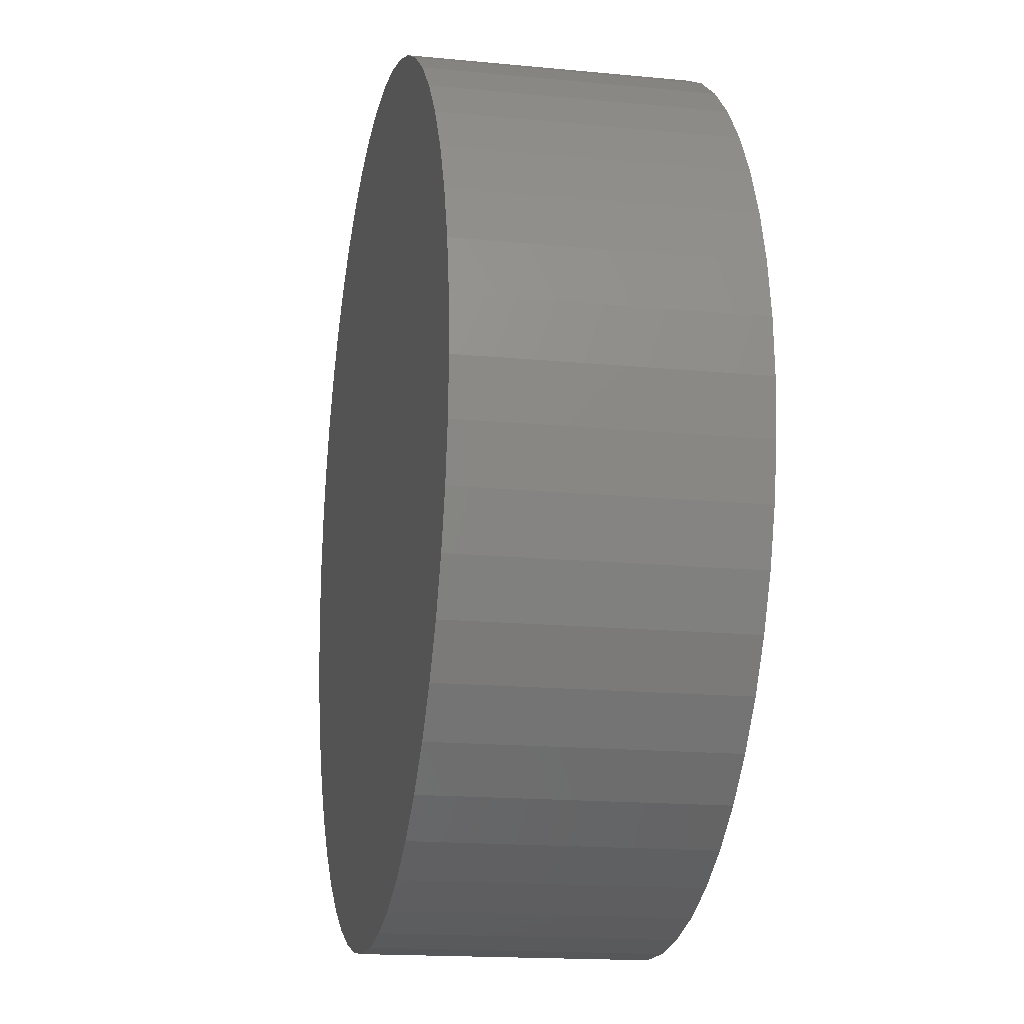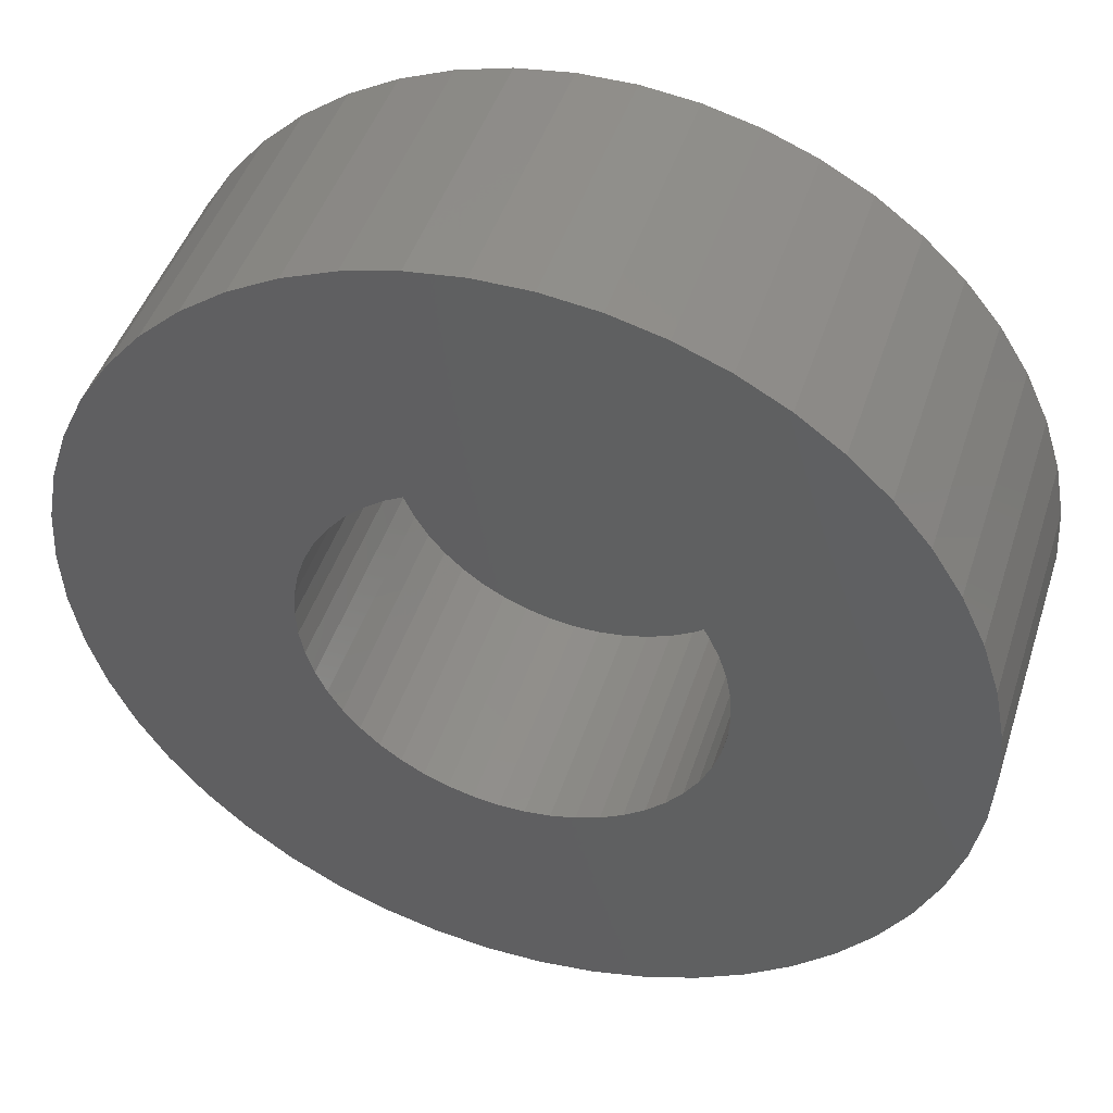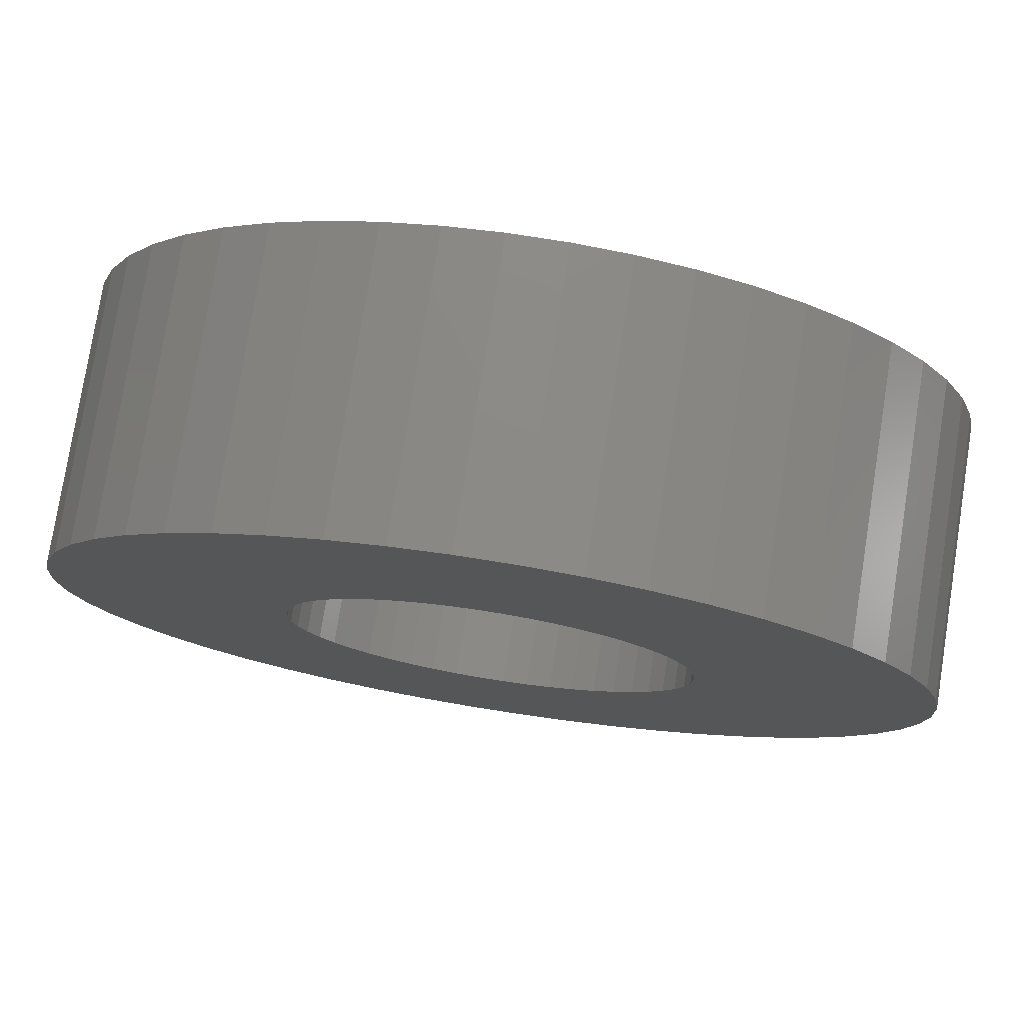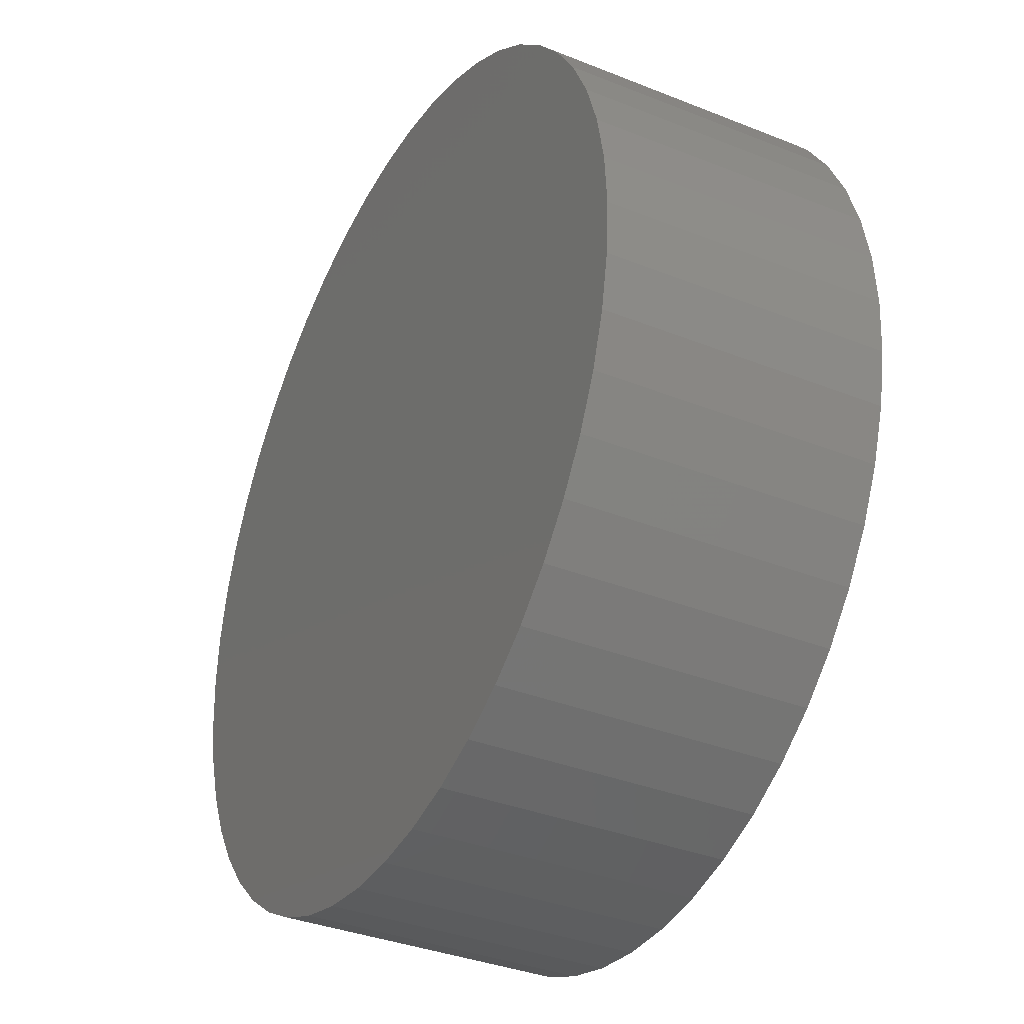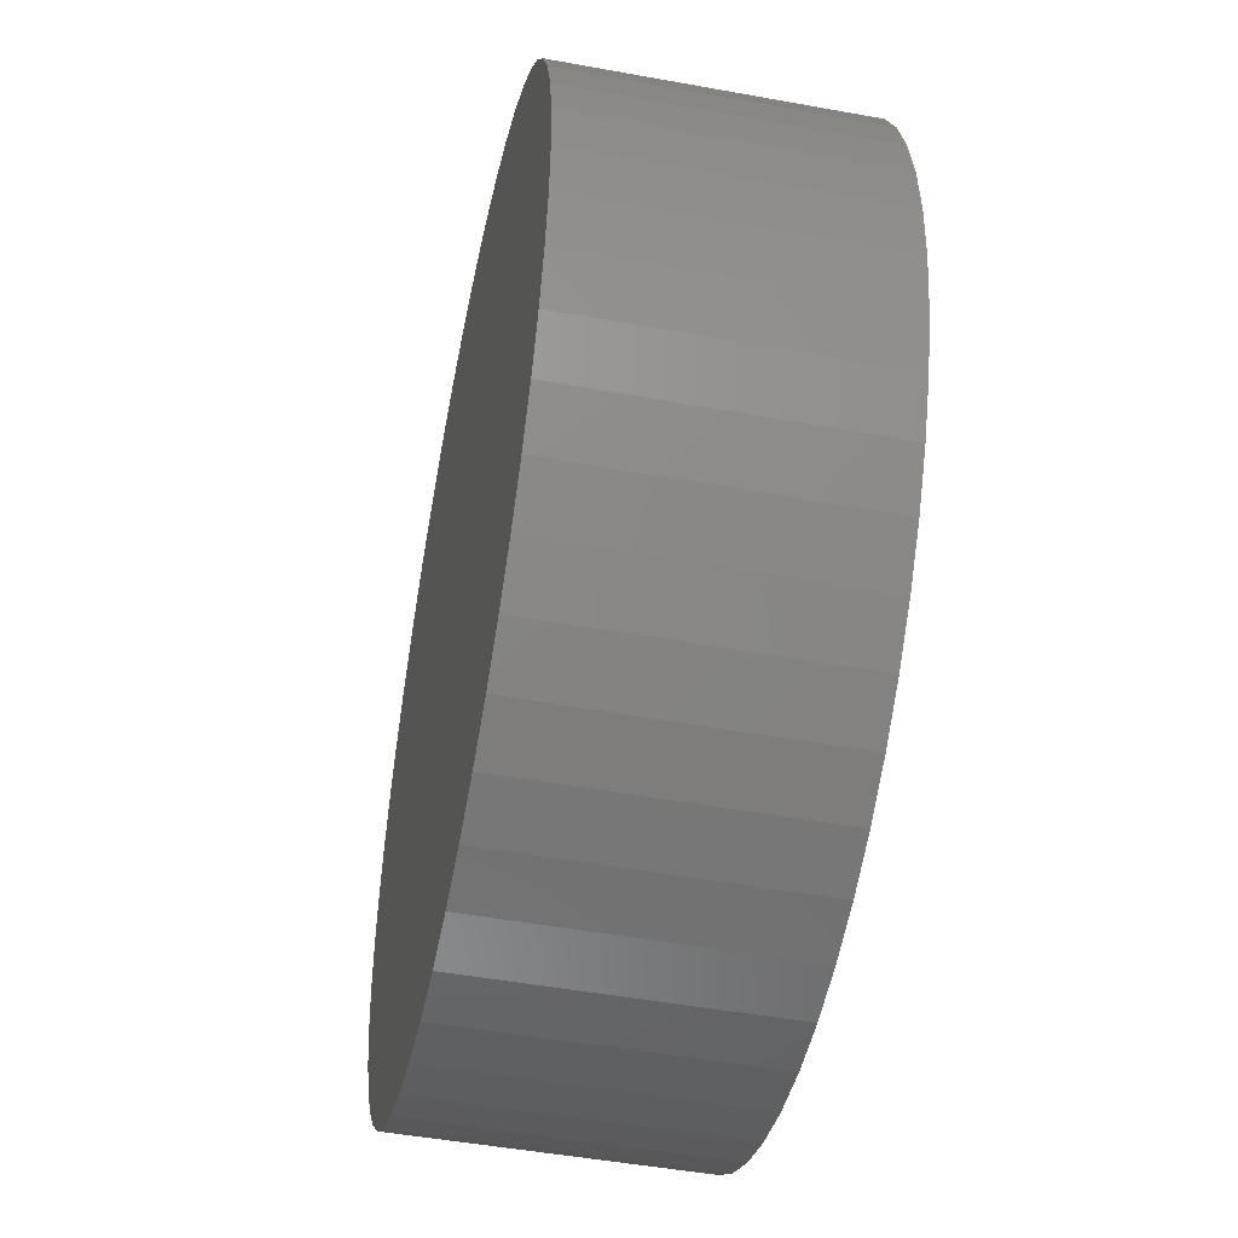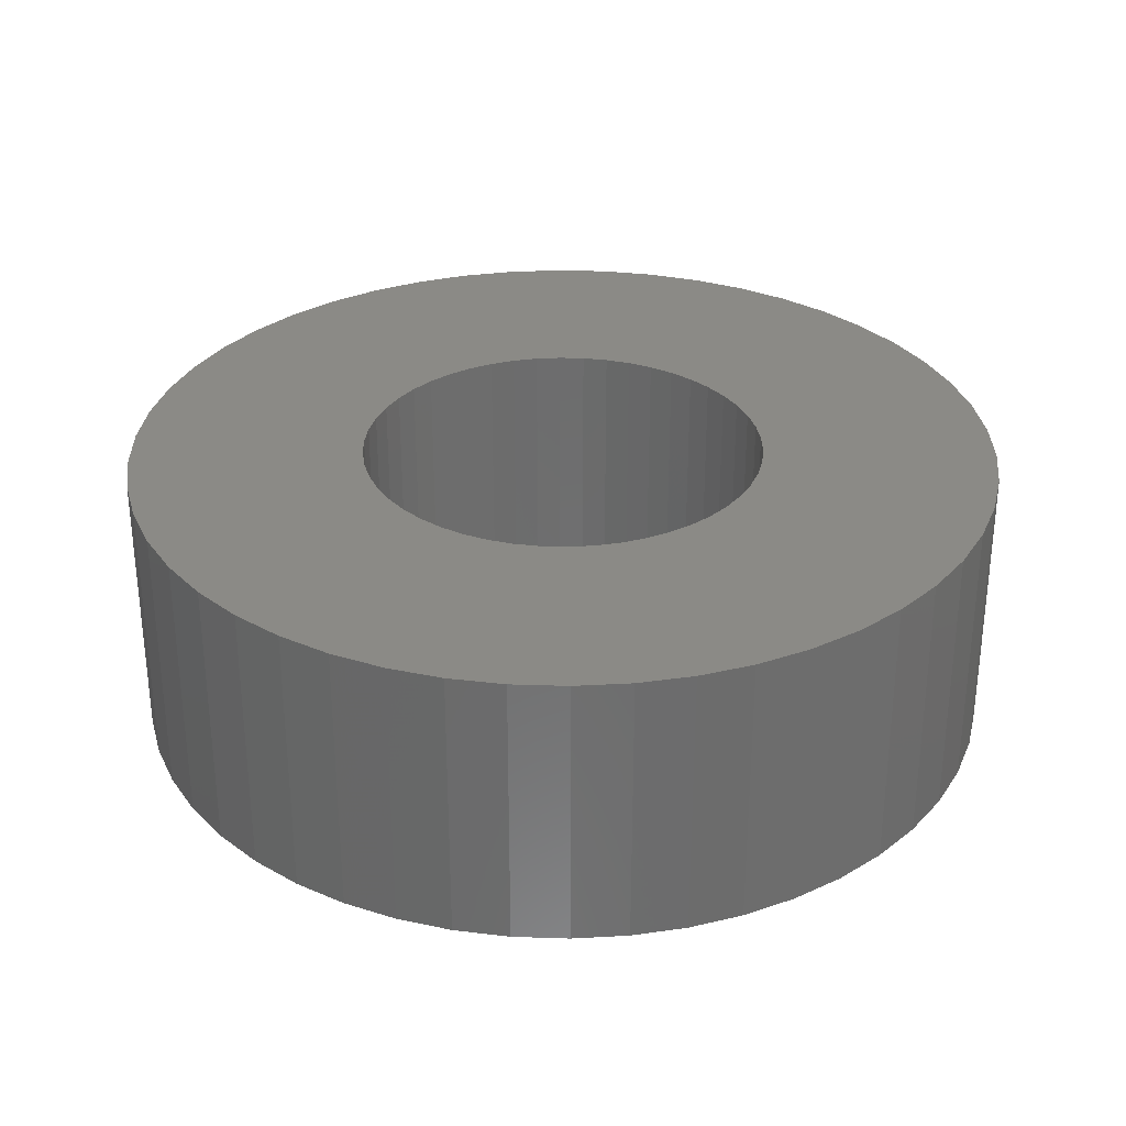
<metadata>
{"format":"stl","ext":"stl","renderer":"f3d","projection":"perspective","resolution":1024,"background":"white","views":[{"elev":-16.5,"azim":-101.2,"up":"+Y"},{"elev":46.0,"azim":17.6,"up":"+Y"},{"elev":77.4,"azim":9.0,"up":"+Y"},{"elev":-35.6,"azim":-117.8,"up":"+Y"},{"elev":-48.7,"azim":-101.5,"up":"+Y"},{"elev":30.9,"azim":-69.3,"up":"+Z"}]}
</metadata>
<code>
# stl→obj: 200 verts, 396 faces
v 11 0 0
v 10.91 1.379 -7
v 10.91 1.379 0
v 11 0 -7
v -11 0 -7
v -10.91 1.379 0
v -10.91 1.379 -7
v -11 0 0
v 0.6907 10.98 -7
v -0.6907 10.98 0
v 0.6907 10.98 0
v -0.6907 10.98 -7
v -0.6907 -10.98 -7
v 0.6907 -10.98 0
v -0.6907 -10.98 0
v 0.6907 -10.98 -7
v 8.019 7.53 -7
v 7.012 8.476 0
v 8.019 7.53 0
v 7.012 8.476 -7
v -7.012 8.476 -7
v -8.019 7.53 0
v -7.012 8.476 0
v -8.019 7.53 -7
v -3.399 10.46 -7
v -4.684 9.953 0
v -3.399 10.46 0
v -4.684 9.953 -7
v 10.23 4.049 0
v 9.639 5.299 -7
v 9.639 5.299 0
v 10.23 4.049 -7
v 4.684 9.953 -7
v 3.399 10.46 0
v 4.684 9.953 0
v 3.399 10.46 -7
v 2.061 10.81 0
v 2.061 10.81 -7
v 5.894 9.288 -7
v 5.894 9.288 0
v -10.23 4.049 -7
v -9.639 5.299 0
v -9.639 5.299 -7
v -10.23 4.049 0
v 5.1 0 0
v 5.06 0.6392 0
v 10.65 2.736 0
v 10.91 -1.379 0
v 4.94 1.268 0
v 5.06 -0.6392 0
v 4.742 1.877 0
v 10.65 -2.736 0
v 4.469 2.457 0
v 8.899 6.466 0
v 4.94 -1.268 0
v 4.126 2.998 0
v 10.23 -4.049 0
v 3.718 3.491 0
v 4.742 -1.877 0
v 3.251 3.93 0
v 9.639 -5.299 0
v 4.469 -2.457 0
v 2.733 4.306 0
v 2.171 4.615 0
v 1.576 4.85 0
v 0.9556 5.01 0
v 0.3202 5.09 0
v -0.3202 5.09 0
v -0.9556 5.01 0
v -2.061 10.81 0
v -1.576 4.85 0
v -2.171 4.615 0
v -2.733 4.306 0
v -5.894 9.288 0
v -3.251 3.93 0
v -3.718 3.491 0
v -4.126 2.998 0
v -8.899 6.466 0
v -4.469 2.457 0
v 8.899 -6.466 0
v 4.126 -2.998 0
v 8.019 -7.53 0
v 3.718 -3.491 0
v 7.012 -8.476 0
v 3.251 -3.93 0
v 5.894 -9.288 0
v 2.733 -4.306 0
v 4.684 -9.953 0
v 2.171 -4.615 0
v 3.399 -10.46 0
v 1.576 -4.85 0
v 2.061 -10.81 0
v 0.9556 -5.01 0
v 0.3202 -5.09 0
v -0.3202 -5.09 0
v -0.9556 -5.01 0
v -2.061 -10.81 0
v -1.576 -4.85 0
v -3.399 -10.46 0
v -2.171 -4.615 0
v -4.684 -9.953 0
v -2.733 -4.306 0
v -5.894 -9.288 0
v -3.251 -3.93 0
v -7.012 -8.476 0
v -3.718 -3.491 0
v -8.019 -7.53 0
v -4.126 -2.998 0
v -8.899 -6.466 0
v -4.469 -2.457 0
v -9.639 -5.299 0
v -4.742 -1.877 0
v -10.23 -4.049 0
v -4.94 -1.268 0
v -10.65 -2.736 0
v -5.06 -0.6392 0
v -10.91 -1.379 0
v -5.1 0 0
v -4.742 1.877 0
v -4.94 1.268 0
v -10.65 2.736 0
v -5.06 0.6392 0
v -2.061 10.81 -7
v 10.91 -1.379 -7
v 10.65 -2.736 -7
v 10.65 2.736 -7
v 10.23 -4.049 -7
v 9.639 -5.299 -7
v 8.899 -6.466 -7
v 8.899 6.466 -7
v 8.019 -7.53 -7
v 7.012 -8.476 -7
v 5.894 -9.288 -7
v 4.684 -9.953 -7
v 3.399 -10.46 -7
v 2.061 -10.81 -7
v -2.061 -10.81 -7
v -3.399 -10.46 -7
v -4.684 -9.953 -7
v -5.894 -9.288 -7
v -5.894 9.288 -7
v -7.012 -8.476 -7
v -8.019 -7.53 -7
v -8.899 -6.466 -7
v -8.899 6.466 -7
v -9.639 -5.299 -7
v -10.23 -4.049 -7
v -10.65 -2.736 -7
v -10.65 2.736 -7
v -10.91 -1.379 -7
v 5.1 0 -6
v 5.06 0.6392 -6
v -5.06 0.6392 -6
v -5.1 0 -6
v -0.3202 5.09 -6
v 0.3202 5.09 -6
v 3.251 3.93 -6
v 3.718 3.491 -6
v -3.718 3.491 -6
v -3.251 3.93 -6
v -2.171 4.615 -6
v -1.576 4.85 -6
v 4.742 1.877 -6
v 4.469 2.457 -6
v 4.94 1.268 -6
v 4.126 2.998 -6
v 1.576 4.85 -6
v 2.171 4.615 -6
v 2.733 4.306 -6
v -4.469 2.457 -6
v -4.742 1.877 -6
v -4.126 2.998 -6
v -4.94 1.268 -6
v -2.733 4.306 -6
v -0.9556 5.01 -6
v -4.742 -1.877 -6
v -4.469 -2.457 -6
v 0.9556 -5.01 -6
v 0.3202 -5.09 -6
v 0.9556 5.01 -6
v 5.06 -0.6392 -6
v 3.251 -3.93 -6
v 2.733 -4.306 -6
v -4.126 -2.998 -6
v -5.06 -0.6392 -6
v 2.171 -4.615 -6
v 1.576 -4.85 -6
v 4.742 -1.877 -6
v 4.94 -1.268 -6
v 4.126 -2.998 -6
v 4.469 -2.457 -6
v 3.718 -3.491 -6
v -0.3202 -5.09 -6
v -1.576 -4.85 -6
v -2.171 -4.615 -6
v -3.718 -3.491 -6
v -0.9556 -5.01 -6
v -2.733 -4.306 -6
v -3.251 -3.93 -6
v -4.94 -1.268 -6
f 1 2 3
f 2 1 4
f 5 6 7
f 6 5 8
f 9 10 11
f 10 9 12
f 13 14 15
f 14 13 16
f 17 18 19
f 18 17 20
f 21 22 23
f 22 21 24
f 25 26 27
f 26 25 28
f 29 30 31
f 30 29 32
f 33 34 35
f 34 33 36
f 36 37 34
f 37 36 38
f 39 35 40
f 35 39 33
f 41 42 43
f 42 41 44
f 45 1 3
f 46 3 47
f 1 45 48
f 49 47 29
f 50 48 45
f 51 29 31
f 48 50 52
f 53 31 54
f 55 52 50
f 56 54 19
f 52 55 57
f 58 19 18
f 59 57 55
f 60 18 40
f 57 59 61
f 62 61 59
f 3 46 45
f 47 49 46
f 29 51 49
f 63 40 35
f 31 53 51
f 54 56 53
f 19 58 56
f 64 35 34
f 18 60 58
f 40 63 60
f 35 64 63
f 65 34 37
f 34 65 64
f 37 66 65
f 11 66 37
f 11 67 66
f 11 68 67
f 10 68 11
f 10 69 68
f 70 69 10
f 69 70 71
f 27 71 70
f 71 27 72
f 26 72 27
f 72 26 73
f 74 73 26
f 73 74 75
f 23 75 74
f 75 23 76
f 22 76 23
f 76 22 77
f 78 77 22
f 77 78 79
f 42 79 78
f 61 62 80
f 81 80 62
f 80 81 82
f 83 82 81
f 82 83 84
f 85 84 83
f 84 85 86
f 87 86 85
f 86 87 88
f 89 88 87
f 88 89 90
f 91 90 89
f 90 91 92
f 93 92 91
f 93 14 92
f 94 14 93
f 95 14 94
f 95 15 14
f 96 15 95
f 97 96 98
f 96 97 15
f 99 98 100
f 101 100 102
f 103 102 104
f 98 99 97
f 105 104 106
f 107 106 108
f 109 108 110
f 100 101 99
f 111 110 112
f 113 112 114
f 115 114 116
f 117 116 118
f 79 42 119
f 102 103 101
f 44 119 42
f 104 105 103
f 119 44 120
f 106 107 105
f 121 120 44
f 108 109 107
f 120 121 122
f 110 111 109
f 6 122 121
f 112 113 111
f 122 6 118
f 114 115 113
f 8 118 6
f 116 117 115
f 118 8 117
f 12 70 10
f 70 12 123
f 52 124 48
f 124 52 125
f 124 2 4
f 125 2 124
f 125 126 2
f 127 126 125
f 127 32 126
f 128 32 127
f 128 30 32
f 129 30 128
f 129 130 30
f 131 130 129
f 131 17 130
f 132 17 131
f 132 20 17
f 133 20 132
f 133 39 20
f 134 39 133
f 134 33 39
f 135 33 134
f 135 36 33
f 136 36 135
f 136 38 36
f 16 38 136
f 16 9 38
f 13 9 16
f 13 12 9
f 137 12 13
f 137 123 12
f 138 123 137
f 138 25 123
f 139 25 138
f 139 28 25
f 140 28 139
f 140 141 28
f 142 141 140
f 142 21 141
f 143 21 142
f 143 24 21
f 144 24 143
f 144 145 24
f 146 145 144
f 146 43 145
f 147 43 146
f 147 41 43
f 148 41 147
f 148 149 41
f 150 149 148
f 150 7 149
f 7 150 5
f 16 92 14
f 92 16 136
f 47 32 29
f 32 47 126
f 3 126 47
f 126 3 2
f 54 17 19
f 17 54 130
f 31 130 54
f 130 31 30
f 38 11 37
f 11 38 9
f 20 40 18
f 40 20 39
f 43 78 145
f 78 43 42
f 145 22 24
f 22 145 78
f 149 44 41
f 44 149 121
f 7 121 149
f 121 7 6
f 28 74 26
f 74 28 141
f 141 23 74
f 23 141 21
f 123 27 70
f 27 123 25
f 48 4 1
f 4 48 124
f 61 127 57
f 127 61 128
f 143 105 107
f 105 143 142
f 146 113 147
f 113 146 111
f 144 111 146
f 111 144 109
f 134 86 88
f 86 134 133
f 57 125 52
f 125 57 127
f 143 109 144
f 109 143 107
f 148 117 150
f 117 148 115
f 150 8 5
f 8 150 117
f 147 115 148
f 115 147 113
f 132 82 84
f 82 132 131
f 135 88 90
f 88 135 134
f 136 90 92
f 90 136 135
f 80 128 61
f 128 80 129
f 82 129 80
f 129 82 131
f 137 15 97
f 15 137 13
f 139 99 101
f 99 139 138
f 142 103 105
f 103 142 140
f 133 84 86
f 84 133 132
f 138 97 99
f 97 138 137
f 140 101 103
f 101 140 139
f 151 46 152
f 46 151 45
f 118 153 122
f 153 118 154
f 155 67 68
f 67 155 156
f 157 58 60
f 58 157 158
f 159 75 76
f 75 159 160
f 161 71 72
f 71 161 162
f 163 53 164
f 53 163 51
f 152 49 165
f 49 152 46
f 164 56 166
f 56 164 53
f 167 64 65
f 64 167 168
f 169 60 63
f 60 169 157
f 119 170 79
f 170 119 171
f 79 172 77
f 172 79 170
f 122 173 120
f 173 122 153
f 174 72 73
f 72 174 161
f 175 68 69
f 68 175 155
f 110 176 112
f 176 110 177
f 178 94 93
f 94 178 179
f 165 51 163
f 51 165 49
f 166 58 158
f 58 166 56
f 180 65 66
f 65 180 167
f 156 66 67
f 66 156 180
f 168 63 64
f 63 168 169
f 120 171 119
f 171 120 173
f 160 73 75
f 73 160 174
f 162 69 71
f 69 162 175
f 181 45 151
f 45 181 50
f 182 87 85
f 87 182 183
f 108 177 110
f 177 108 184
f 116 154 118
f 154 116 185
f 186 91 89
f 91 186 187
f 187 93 91
f 93 187 178
f 77 159 76
f 159 77 172
f 188 55 189
f 55 188 59
f 189 50 181
f 50 189 55
f 190 62 191
f 62 190 81
f 192 85 83
f 85 192 182
f 191 59 188
f 59 191 62
f 179 95 94
f 95 179 193
f 194 100 98
f 100 194 195
f 106 184 108
f 184 106 196
f 183 89 87
f 89 183 186
f 193 96 95
f 96 193 197
f 195 102 100
f 102 195 198
f 199 106 104
f 106 199 196
f 112 200 114
f 200 112 176
f 152 181 151
f 165 181 152
f 165 189 181
f 163 189 165
f 163 188 189
f 164 188 163
f 164 191 188
f 166 191 164
f 166 190 191
f 158 190 166
f 158 192 190
f 157 192 158
f 157 182 192
f 169 182 157
f 169 183 182
f 168 183 169
f 168 186 183
f 167 186 168
f 167 187 186
f 180 187 167
f 180 178 187
f 156 178 180
f 156 179 178
f 155 179 156
f 155 193 179
f 175 193 155
f 175 197 193
f 162 197 175
f 162 194 197
f 161 194 162
f 161 195 194
f 174 195 161
f 174 198 195
f 160 198 174
f 160 199 198
f 159 199 160
f 159 196 199
f 172 196 159
f 172 184 196
f 170 184 172
f 170 177 184
f 171 177 170
f 171 176 177
f 173 176 171
f 173 200 176
f 153 200 173
f 153 185 200
f 185 153 154
f 114 185 116
f 185 114 200
f 192 81 190
f 81 192 83
f 197 98 96
f 98 197 194
f 198 104 102
f 104 198 199

</code>
